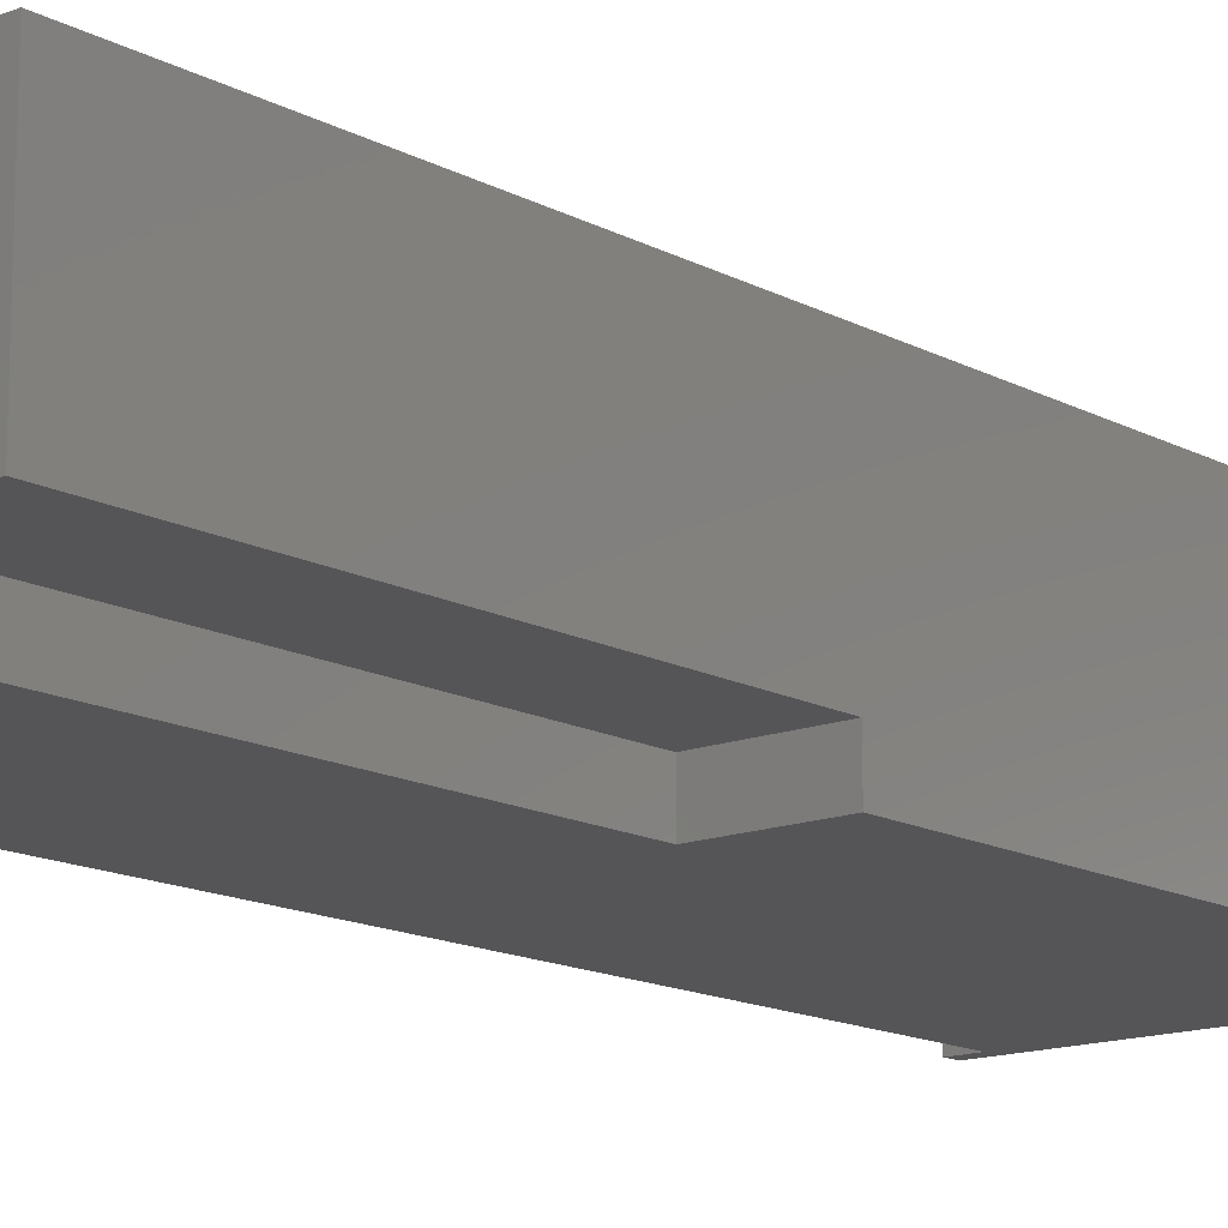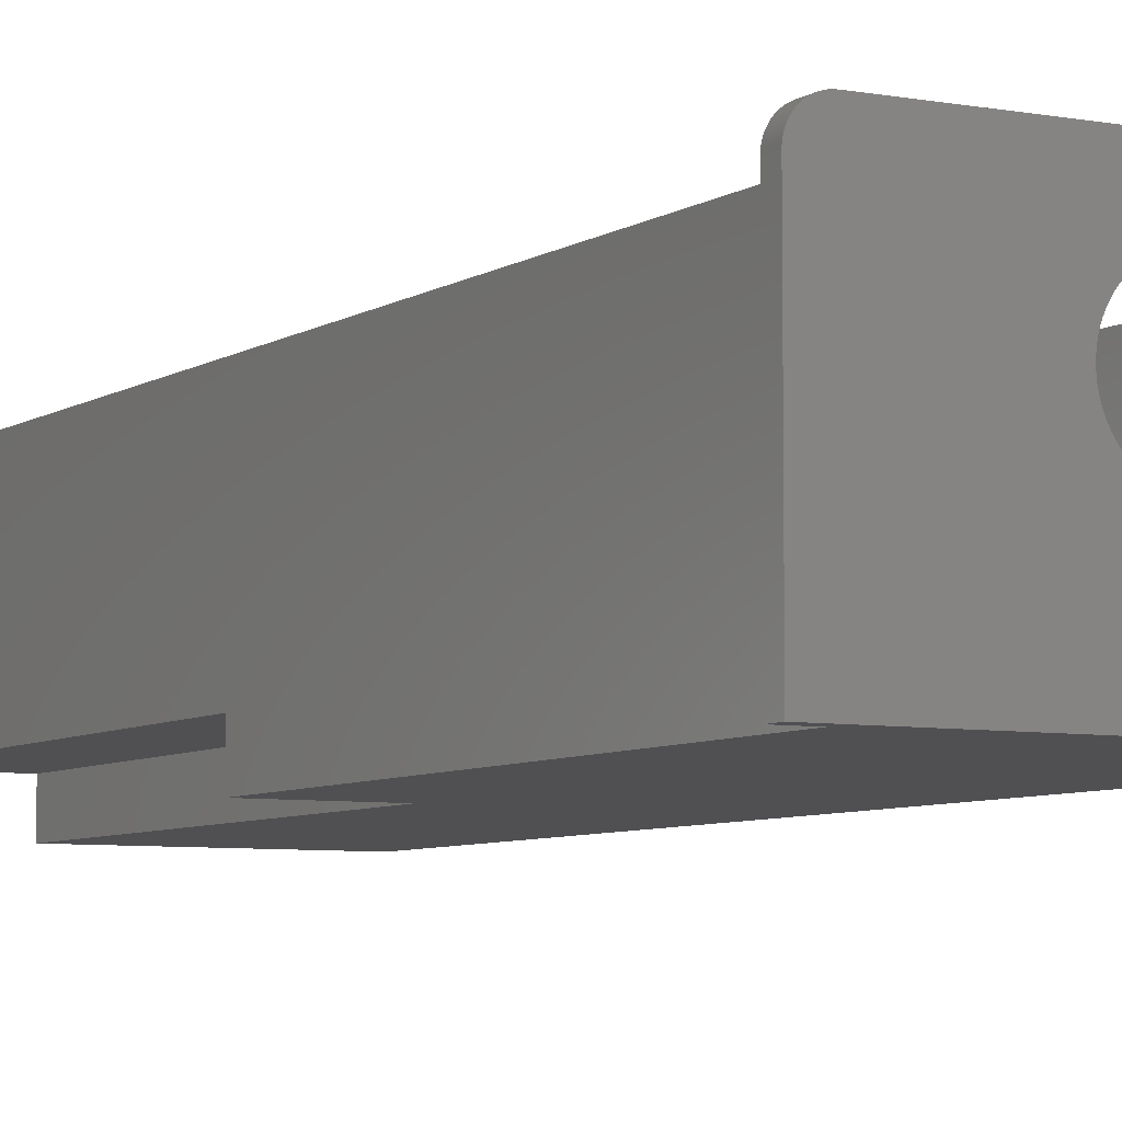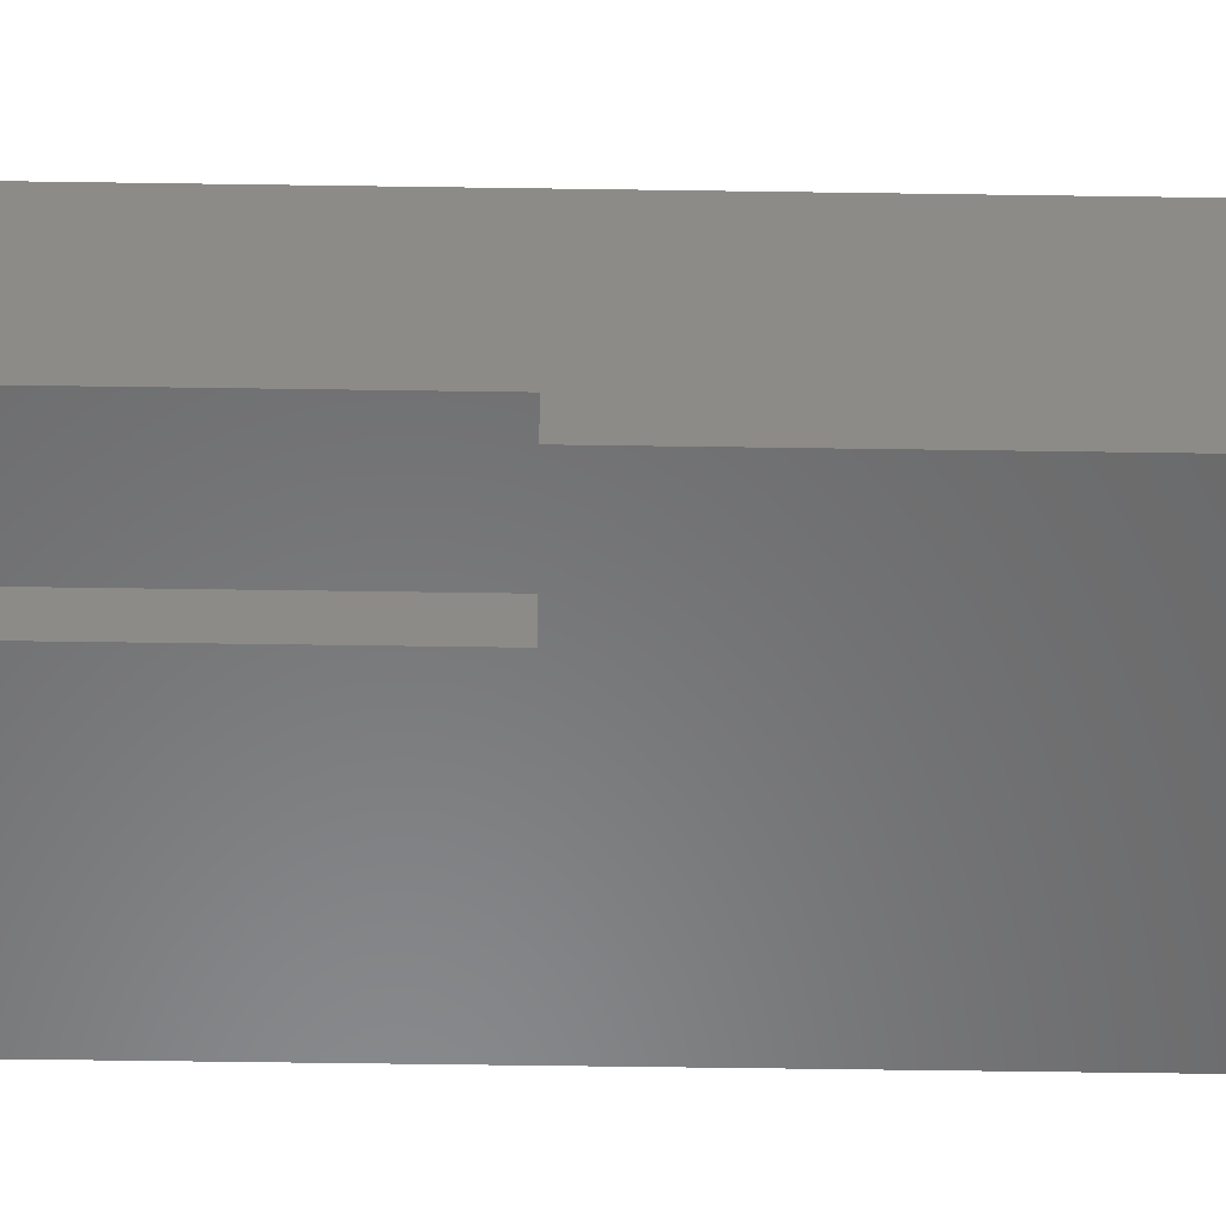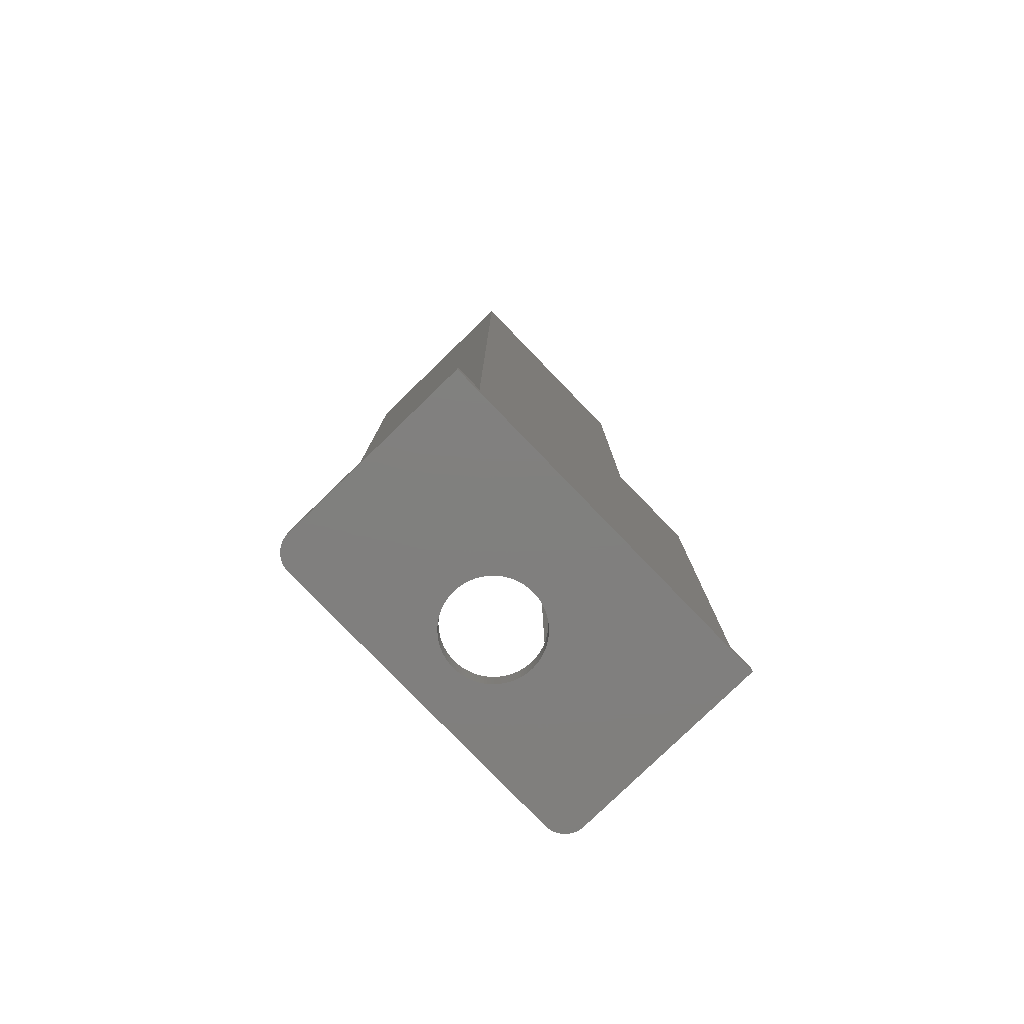
<metadata>
{"format":"stl","ext":"stl","renderer":"f3d","projection":"perspective","resolution":1024,"background":"white","views":[{"elev":-14.4,"azim":-139.4,"up":"+Z"},{"elev":-6.3,"azim":-29.1,"up":"+Z"},{"elev":-55.6,"azim":-90.9,"up":"+Z"},{"elev":-79.8,"azim":134.1,"up":"+Y"}]}
</metadata>
<code>
# stl→obj: 336 verts, 672 faces
v 70.5 3 42
v 70.5 203 0
v 70.5 203 42
v 70.5 3 0
v 68.5 201 42
v 7.5 201 42
v 5.5 203 42
v 7.5 5 42
v 68.5 5 42
v 5.5 3 42
v 76 0 0
v 76 3 0
v 25.5 108 0
v 5.5 3 0
v 0 0 0
v 0 3 0
v 25.5 203 0
v 5.5 108 0
v 5.5 108 7.999
v 5.5 203 7.999
v 25.5 203 7.999
v 76 3 42
v 71 3 47
v 71.31 3 46.99
v 5 3 47
v 71.63 3 46.96
v 71.94 3 46.91
v 4.686 3 46.99
v 72.24 3 46.84
v 4.373 3 46.96
v 72.55 3 46.76
v 4.063 3 46.91
v 72.84 3 46.65
v 3.757 3 46.84
v 73.13 3 46.52
v 3.455 3 46.76
v 73.41 3 46.38
v 3.159 3 46.65
v 73.68 3 46.22
v 2.871 3 46.52
v 73.94 3 46.05
v 2.591 3 46.38
v 74.19 3 45.85
v 2.321 3 46.22
v 74.42 3 45.64
v 2.061 3 46.05
v 74.64 3 45.42
v 1.813 3 45.85
v 74.85 3 45.19
v 1.577 3 45.64
v 75.05 3 44.94
v 1.355 3 45.42
v 75.22 3 44.68
v 1.147 3 45.19
v 75.38 3 44.41
v 0.9549 3 44.94
v 75.52 3 44.13
v 0.7784 3 44.68
v 75.65 3 43.84
v 0.6185 3 44.41
v 75.76 3 43.55
v 0.4759 3 44.13
v 75.84 3 43.24
v 0.3511 3 43.84
v 75.91 3 42.94
v 0.2447 3 43.55
v 75.96 3 42.63
v 0.1571 3 43.24
v 75.99 3 42.31
v 0.08856 3 42.94
v 0.03943 3 42.63
v 0.009866 3 42.31
v 0 3 42
v 68.5 5 4.001
v 68.5 201 4.001
v 27.5 106 4.001
v 27.5 201 4.001
v 7.5 5 4.001
v 7.5 106 4.001
v 7.5 106 12
v 7.5 201 12
v 27.5 201 12
v 38 5 38.2
v 38.63 5 38.18
v 39.25 5 38.12
v 39.87 5 38.02
v 40.49 5 37.89
v 41.09 5 37.71
v 41.68 5 37.5
v 42.26 5 37.25
v 42.82 5 36.96
v 43.36 5 36.64
v 43.88 5 36.29
v 44.37 5 35.91
v 44.85 5 35.49
v 45.29 5 35.05
v 45.71 5 34.57
v 46.09 5 34.08
v 46.44 5 33.56
v 46.76 5 33.02
v 47.05 5 32.46
v 47.3 5 31.88
v 47.51 5 31.29
v 47.69 5 30.69
v 47.82 5 30.07
v 47.92 5 29.45
v 47.98 5 28.83
v 48 5 28.2
v 47.98 5 27.57
v 47.92 5 26.95
v 47.82 5 26.33
v 47.69 5 25.71
v 47.51 5 25.11
v 47.3 5 24.52
v 47.05 5 23.94
v 46.76 5 23.38
v 46.44 5 22.84
v 46.09 5 22.32
v 45.71 5 21.83
v 45.29 5 21.35
v 38.63 5 18.22
v 38 5 18.2
v 39.25 5 18.28
v 39.87 5 18.38
v 40.49 5 18.51
v 41.09 5 18.69
v 41.68 5 18.9
v 42.26 5 19.15
v 42.82 5 19.44
v 43.36 5 19.76
v 43.88 5 20.11
v 44.37 5 20.49
v 44.85 5 20.91
v 37.37 5 38.18
v 36.75 5 38.12
v 36.13 5 38.02
v 35.51 5 37.89
v 34.91 5 37.71
v 34.32 5 37.5
v 33.74 5 37.25
v 33.18 5 36.96
v 32.64 5 36.64
v 32.12 5 36.29
v 31.63 5 35.91
v 31.15 5 35.49
v 30.71 5 35.05
v 30.29 5 34.57
v 29.91 5 34.08
v 29.56 5 33.56
v 29.24 5 33.02
v 28.95 5 32.46
v 28.7 5 31.88
v 28.49 5 31.29
v 28.31 5 30.69
v 28.18 5 30.07
v 28.08 5 29.45
v 28.02 5 28.83
v 28 5 28.2
v 28.02 5 27.57
v 28.08 5 26.95
v 28.18 5 26.33
v 28.31 5 25.71
v 28.49 5 25.11
v 28.7 5 24.52
v 28.95 5 23.94
v 29.24 5 23.38
v 29.56 5 22.84
v 29.91 5 22.32
v 30.29 5 21.83
v 30.71 5 21.35
v 31.15 5 20.91
v 37.37 5 18.22
v 36.75 5 18.28
v 36.13 5 18.38
v 35.51 5 18.51
v 34.91 5 18.69
v 34.32 5 18.9
v 31.63 5 20.49
v 32.12 5 20.11
v 32.64 5 19.76
v 33.18 5 19.44
v 33.74 5 19.15
v 27.5 106 12
v 25.5 108 7.999
v 76 0 42
v 0 0 42
v 5 0 47
v 4.686 0 46.99
v 38 0 38.2
v 71 0 47
v 4.373 0 46.96
v 38.63 0 38.18
v 4.063 0 46.91
v 39.25 0 38.12
v 3.757 0 46.84
v 39.87 0 38.02
v 3.455 0 46.76
v 40.49 0 37.89
v 3.159 0 46.65
v 41.09 0 37.71
v 2.871 0 46.52
v 41.68 0 37.5
v 2.591 0 46.38
v 42.26 0 37.25
v 2.321 0 46.22
v 42.82 0 36.96
v 2.061 0 46.05
v 43.36 0 36.64
v 1.813 0 45.85
v 43.88 0 36.29
v 1.577 0 45.64
v 44.37 0 35.91
v 1.355 0 45.42
v 44.85 0 35.49
v 1.147 0 45.19
v 45.29 0 35.05
v 0.9549 0 44.94
v 45.71 0 34.57
v 0.7784 0 44.68
v 46.09 0 34.08
v 0.6185 0 44.41
v 46.44 0 33.56
v 0.4759 0 44.13
v 46.76 0 33.02
v 0.3511 0 43.84
v 47.05 0 32.46
v 0.2447 0 43.55
v 47.3 0 31.88
v 0.1571 0 43.24
v 47.51 0 31.29
v 0.08856 0 42.94
v 47.69 0 30.69
v 0.03943 0 42.63
v 0.009866 0 42.31
v 71.31 0 46.99
v 28.31 0 30.69
v 71.63 0 46.96
v 71.94 0 46.91
v 72.24 0 46.84
v 37.37 0 38.18
v 36.75 0 38.12
v 36.13 0 38.02
v 35.51 0 37.89
v 34.91 0 37.71
v 34.32 0 37.5
v 33.74 0 37.25
v 33.18 0 36.96
v 32.64 0 36.64
v 32.12 0 36.29
v 31.63 0 35.91
v 31.15 0 35.49
v 30.71 0 35.05
v 30.29 0 34.57
v 29.91 0 34.08
v 29.56 0 33.56
v 29.24 0 33.02
v 28.95 0 32.46
v 28.7 0 31.88
v 28.49 0 31.29
v 28.18 0 30.07
v 28.08 0 29.45
v 28.02 0 28.83
v 28 0 28.2
v 28.02 0 27.57
v 28.08 0 26.95
v 28.18 0 26.33
v 28.31 0 25.71
v 28.49 0 25.11
v 28.7 0 24.52
v 28.95 0 23.94
v 29.24 0 23.38
v 29.56 0 22.84
v 29.91 0 22.32
v 30.29 0 21.83
v 30.71 0 21.35
v 31.15 0 20.91
v 31.63 0 20.49
v 37.37 0 18.22
v 38 0 18.2
v 36.75 0 18.28
v 36.13 0 18.38
v 35.51 0 18.51
v 34.91 0 18.69
v 34.32 0 18.9
v 33.74 0 19.15
v 33.18 0 19.44
v 32.64 0 19.76
v 32.12 0 20.11
v 72.55 0 46.76
v 72.84 0 46.65
v 73.13 0 46.52
v 73.41 0 46.38
v 73.68 0 46.22
v 73.94 0 46.05
v 74.19 0 45.85
v 74.42 0 45.64
v 74.64 0 45.42
v 74.85 0 45.19
v 75.05 0 44.94
v 75.22 0 44.68
v 75.38 0 44.41
v 75.52 0 44.13
v 75.65 0 43.84
v 75.76 0 43.55
v 75.84 0 43.24
v 75.91 0 42.94
v 75.96 0 42.63
v 75.99 0 42.31
v 47.82 0 30.07
v 47.92 0 29.45
v 47.98 0 28.83
v 48 0 28.2
v 47.98 0 27.57
v 47.92 0 26.95
v 47.82 0 26.33
v 47.69 0 25.71
v 47.51 0 25.11
v 47.3 0 24.52
v 47.05 0 23.94
v 46.76 0 23.38
v 46.44 0 22.84
v 46.09 0 22.32
v 45.71 0 21.83
v 45.29 0 21.35
v 44.85 0 20.91
v 44.37 0 20.49
v 43.88 0 20.11
v 38.63 0 18.22
v 39.25 0 18.28
v 39.87 0 18.38
v 40.49 0 18.51
v 41.09 0 18.69
v 41.68 0 18.9
v 43.36 0 19.76
v 42.82 0 19.44
v 42.26 0 19.15
f 1 2 3
f 2 1 4
f 3 5 1
f 3 6 5
f 6 7 8
f 7 6 3
f 9 1 5
f 8 1 9
f 8 10 1
f 10 8 7
f 11 4 12
f 4 13 2
f 4 14 13
f 11 14 4
f 15 14 11
f 14 15 16
f 2 13 17
f 13 14 18
f 18 14 19
f 19 7 20
f 10 19 14
f 19 10 7
f 3 21 7
f 2 21 3
f 21 2 17
f 7 21 20
f 12 1 22
f 1 12 4
f 1 23 24
f 23 1 25
f 1 24 26
f 10 25 1
f 1 26 27
f 25 10 28
f 1 27 29
f 28 10 30
f 1 29 31
f 30 10 32
f 1 31 33
f 32 10 34
f 1 33 35
f 34 10 36
f 1 35 37
f 36 10 38
f 1 37 39
f 38 10 40
f 1 39 41
f 40 10 42
f 1 41 43
f 42 10 44
f 1 43 45
f 44 10 46
f 1 45 47
f 46 10 48
f 1 47 49
f 48 10 50
f 1 49 51
f 50 10 52
f 1 51 53
f 52 10 54
f 1 53 55
f 54 10 56
f 1 55 57
f 56 10 58
f 1 57 59
f 58 10 60
f 1 59 61
f 60 10 62
f 1 61 63
f 62 10 64
f 1 63 65
f 64 10 66
f 1 65 67
f 66 10 68
f 1 67 69
f 68 10 70
f 1 69 22
f 70 10 71
f 71 10 72
f 10 73 72
f 14 73 10
f 73 14 16
f 74 5 75
f 5 74 9
f 76 75 77
f 75 76 74
f 78 76 79
f 76 78 74
f 6 80 81
f 8 80 6
f 78 80 8
f 80 78 79
f 82 6 81
f 6 82 5
f 75 82 77
f 82 75 5
f 9 83 8
f 9 84 83
f 9 85 84
f 9 86 85
f 9 87 86
f 9 88 87
f 9 89 88
f 9 90 89
f 9 91 90
f 9 92 91
f 9 93 92
f 9 94 93
f 9 95 94
f 9 96 95
f 9 97 96
f 9 98 97
f 9 99 98
f 9 100 99
f 9 101 100
f 9 102 101
f 9 103 102
f 9 104 103
f 9 105 104
f 9 106 105
f 9 107 106
f 9 108 107
f 9 109 108
f 9 110 109
f 9 111 110
f 74 111 9
f 111 74 112
f 112 74 113
f 113 74 114
f 114 74 115
f 115 74 116
f 116 74 117
f 117 74 118
f 118 74 119
f 119 74 120
f 121 74 122
f 123 74 121
f 124 74 123
f 125 74 124
f 126 74 125
f 127 74 126
f 128 74 127
f 129 74 128
f 130 74 129
f 131 74 130
f 132 74 131
f 133 74 132
f 120 74 133
f 134 8 83
f 135 8 134
f 136 8 135
f 137 8 136
f 138 8 137
f 139 8 138
f 140 8 139
f 141 8 140
f 142 8 141
f 143 8 142
f 144 8 143
f 145 8 144
f 146 8 145
f 147 8 146
f 148 8 147
f 149 8 148
f 150 8 149
f 151 8 150
f 152 8 151
f 153 8 152
f 154 8 153
f 155 8 154
f 156 8 155
f 157 8 156
f 158 8 157
f 159 8 158
f 160 8 159
f 161 8 160
f 78 161 162
f 78 162 163
f 78 163 164
f 78 164 165
f 78 165 166
f 78 166 167
f 78 167 168
f 78 168 169
f 78 169 170
f 78 170 171
f 78 122 74
f 122 78 172
f 172 78 173
f 173 78 174
f 174 78 175
f 175 78 176
f 176 78 177
f 161 78 8
f 178 78 171
f 179 78 178
f 180 78 179
f 181 78 180
f 182 78 181
f 177 78 182
f 183 77 82
f 77 183 76
f 81 183 82
f 183 81 80
f 79 183 80
f 183 79 76
f 13 21 17
f 21 13 184
f 19 21 184
f 21 19 20
f 13 19 184
f 19 13 18
f 185 12 22
f 12 185 11
f 15 73 16
f 73 15 186
f 186 187 188
f 187 189 190
f 186 188 191
f 192 190 189
f 186 191 193
f 194 190 192
f 186 193 195
f 196 190 194
f 186 195 197
f 198 190 196
f 186 197 199
f 200 190 198
f 186 199 201
f 202 190 200
f 186 201 203
f 204 190 202
f 186 203 205
f 206 190 204
f 186 205 207
f 208 190 206
f 186 207 209
f 210 190 208
f 186 209 211
f 212 190 210
f 186 211 213
f 214 190 212
f 186 213 215
f 216 190 214
f 186 215 217
f 218 190 216
f 186 217 219
f 220 190 218
f 186 219 221
f 222 190 220
f 186 221 223
f 224 190 222
f 186 223 225
f 226 190 224
f 186 225 227
f 228 190 226
f 186 227 229
f 230 190 228
f 186 229 231
f 232 190 230
f 186 231 233
f 185 190 232
f 186 233 234
f 190 185 235
f 187 186 236
f 235 185 237
f 238 185 239
f 187 240 189
f 187 241 240
f 187 242 241
f 187 243 242
f 187 244 243
f 187 245 244
f 187 246 245
f 187 247 246
f 187 248 247
f 187 249 248
f 187 250 249
f 187 251 250
f 187 252 251
f 187 253 252
f 187 254 253
f 187 255 254
f 187 256 255
f 187 257 256
f 187 258 257
f 187 259 258
f 187 236 259
f 186 260 236
f 186 261 260
f 186 262 261
f 186 263 262
f 186 264 263
f 186 265 264
f 186 266 265
f 186 267 266
f 15 267 186
f 267 15 268
f 268 15 269
f 269 15 270
f 270 15 271
f 271 15 272
f 272 15 273
f 273 15 274
f 274 15 275
f 275 15 276
f 276 15 277
f 278 15 279
f 280 15 278
f 281 15 280
f 282 15 281
f 283 15 282
f 284 15 283
f 285 15 284
f 286 15 285
f 287 15 286
f 288 15 287
f 277 15 288
f 239 185 289
f 289 185 290
f 290 185 291
f 292 185 293
f 293 185 294
f 294 185 295
f 296 185 297
f 297 185 298
f 298 185 299
f 299 185 300
f 301 185 302
f 302 185 303
f 303 185 304
f 304 185 305
f 306 185 307
f 307 185 308
f 305 185 306
f 300 185 301
f 295 185 296
f 291 185 292
f 237 185 238
f 309 185 232
f 310 185 309
f 311 185 310
f 312 185 311
f 313 185 312
f 314 185 313
f 315 185 314
f 316 185 315
f 11 316 317
f 11 317 318
f 11 318 319
f 11 319 320
f 11 320 321
f 11 321 322
f 11 322 323
f 11 323 324
f 11 324 325
f 11 325 326
f 11 326 327
f 11 279 15
f 279 11 328
f 328 11 329
f 329 11 330
f 330 11 331
f 331 11 332
f 332 11 333
f 316 11 185
f 334 11 327
f 335 11 334
f 336 11 335
f 333 11 336
f 52 211 50
f 211 52 213
f 225 62 64
f 62 225 223
f 28 187 25
f 187 28 188
f 32 191 30
f 191 32 193
f 44 203 42
f 203 44 205
f 223 60 62
f 60 223 221
f 186 72 73
f 72 186 234
f 233 70 71
f 70 233 231
f 217 54 56
f 54 217 215
f 50 209 48
f 209 50 211
f 221 58 60
f 58 221 219
f 229 66 68
f 66 229 227
f 30 188 28
f 188 30 191
f 234 71 72
f 71 234 233
f 40 199 38
f 199 40 201
f 231 68 70
f 68 231 229
f 215 52 54
f 52 215 213
f 227 64 66
f 64 227 225
f 46 205 44
f 205 46 207
f 219 56 58
f 56 219 217
f 38 197 36
f 197 38 199
f 36 195 34
f 195 36 197
f 42 201 40
f 201 42 203
f 48 207 46
f 207 48 209
f 34 193 32
f 193 34 195
f 29 289 31
f 289 29 239
f 26 238 27
f 238 26 237
f 31 290 33
f 290 31 289
f 300 55 53
f 55 300 301
f 298 51 49
f 51 298 299
f 27 239 29
f 239 27 238
f 307 69 67
f 69 307 308
f 306 67 65
f 67 306 307
f 297 49 47
f 49 297 298
f 301 57 55
f 57 301 302
f 23 235 24
f 235 23 190
f 24 237 26
f 237 24 235
f 308 22 69
f 22 308 185
f 33 291 35
f 291 33 290
f 35 292 37
f 292 35 291
f 305 65 63
f 65 305 306
f 302 59 57
f 59 302 303
f 304 63 61
f 63 304 305
f 296 47 45
f 47 296 297
f 37 293 39
f 293 37 292
f 39 294 41
f 294 39 293
f 299 53 51
f 53 299 300
f 43 296 45
f 296 43 295
f 303 61 59
f 61 303 304
f 41 295 43
f 295 41 294
f 25 190 23
f 190 25 187
f 314 109 110
f 109 314 313
f 313 108 109
f 108 313 312
f 315 110 111
f 110 315 314
f 316 111 112
f 111 316 315
f 179 287 180
f 287 179 288
f 263 159 158
f 159 263 264
f 230 102 103
f 102 230 228
f 129 334 130
f 334 129 335
f 319 114 115
f 114 319 318
f 173 278 172
f 278 173 280
f 226 100 101
f 100 226 224
f 309 104 105
f 104 309 232
f 208 93 210
f 93 208 92
f 268 164 163
f 164 268 269
f 200 89 202
f 89 200 88
f 259 154 153
f 154 259 236
f 192 85 194
f 85 192 84
f 132 325 133
f 325 132 326
f 252 145 251
f 145 252 146
f 172 279 122
f 279 172 278
f 248 141 247
f 141 248 142
f 257 152 151
f 152 257 258
f 323 118 119
f 118 323 322
f 182 284 177
f 284 182 285
f 128 335 129
f 335 128 336
f 262 158 157
f 158 262 263
f 318 113 114
f 113 318 317
f 121 329 123
f 329 121 328
f 214 96 216
f 96 214 95
f 270 166 165
f 166 270 271
f 194 86 196
f 86 194 85
f 241 134 240
f 134 241 135
f 256 151 150
f 151 256 257
f 133 324 120
f 324 133 325
f 174 280 173
f 280 174 281
f 122 328 121
f 328 122 279
f 242 135 241
f 135 242 136
f 170 276 171
f 276 170 275
f 310 105 106
f 105 310 309
f 245 138 244
f 138 245 139
f 204 91 206
f 91 204 90
f 320 115 116
f 115 320 319
f 269 165 164
f 165 269 270
f 273 169 168
f 169 273 274
f 321 116 117
f 116 321 320
f 261 157 156
f 157 261 262
f 177 283 176
f 283 177 284
f 175 281 174
f 281 175 282
f 250 143 249
f 143 250 144
f 266 162 161
f 162 266 267
f 312 107 108
f 107 312 311
f 255 150 149
f 150 255 256
f 224 99 100
f 99 224 222
f 311 106 107
f 106 311 310
f 189 84 192
f 84 189 83
f 176 282 175
f 282 176 283
f 251 144 250
f 144 251 145
f 317 112 113
f 112 317 316
f 198 88 200
f 88 198 87
f 249 142 248
f 142 249 143
f 254 149 148
f 149 254 255
f 271 167 166
f 167 271 272
f 181 285 182
f 285 181 286
f 180 286 181
f 286 180 287
f 126 333 127
f 333 126 332
f 236 155 154
f 155 236 260
f 202 90 204
f 90 202 89
f 127 336 128
f 336 127 333
f 252 147 146
f 147 252 253
f 322 117 118
f 117 322 321
f 130 327 131
f 327 130 334
f 218 96 97
f 96 218 216
f 131 326 132
f 326 131 327
f 222 98 99
f 98 222 220
f 210 94 212
f 94 210 93
f 125 332 126
f 332 125 331
f 228 101 102
f 101 228 226
f 232 103 104
f 103 232 230
f 267 163 162
f 163 267 268
f 324 119 120
f 119 324 323
f 253 148 147
f 148 253 254
f 247 140 246
f 140 247 141
f 258 153 152
f 153 258 259
f 124 331 125
f 331 124 330
f 220 97 98
f 97 220 218
f 196 87 198
f 87 196 86
f 123 330 124
f 330 123 329
f 244 137 243
f 137 244 138
f 171 277 178
f 277 171 276
f 212 95 214
f 95 212 94
f 260 156 155
f 156 260 261
f 206 92 208
f 92 206 91
f 178 288 179
f 288 178 277
f 272 168 167
f 168 272 273
f 246 139 245
f 139 246 140
f 265 161 160
f 161 265 266
f 264 160 159
f 160 264 265
f 240 83 189
f 83 240 134
f 243 136 242
f 136 243 137
f 274 170 169
f 170 274 275

</code>
